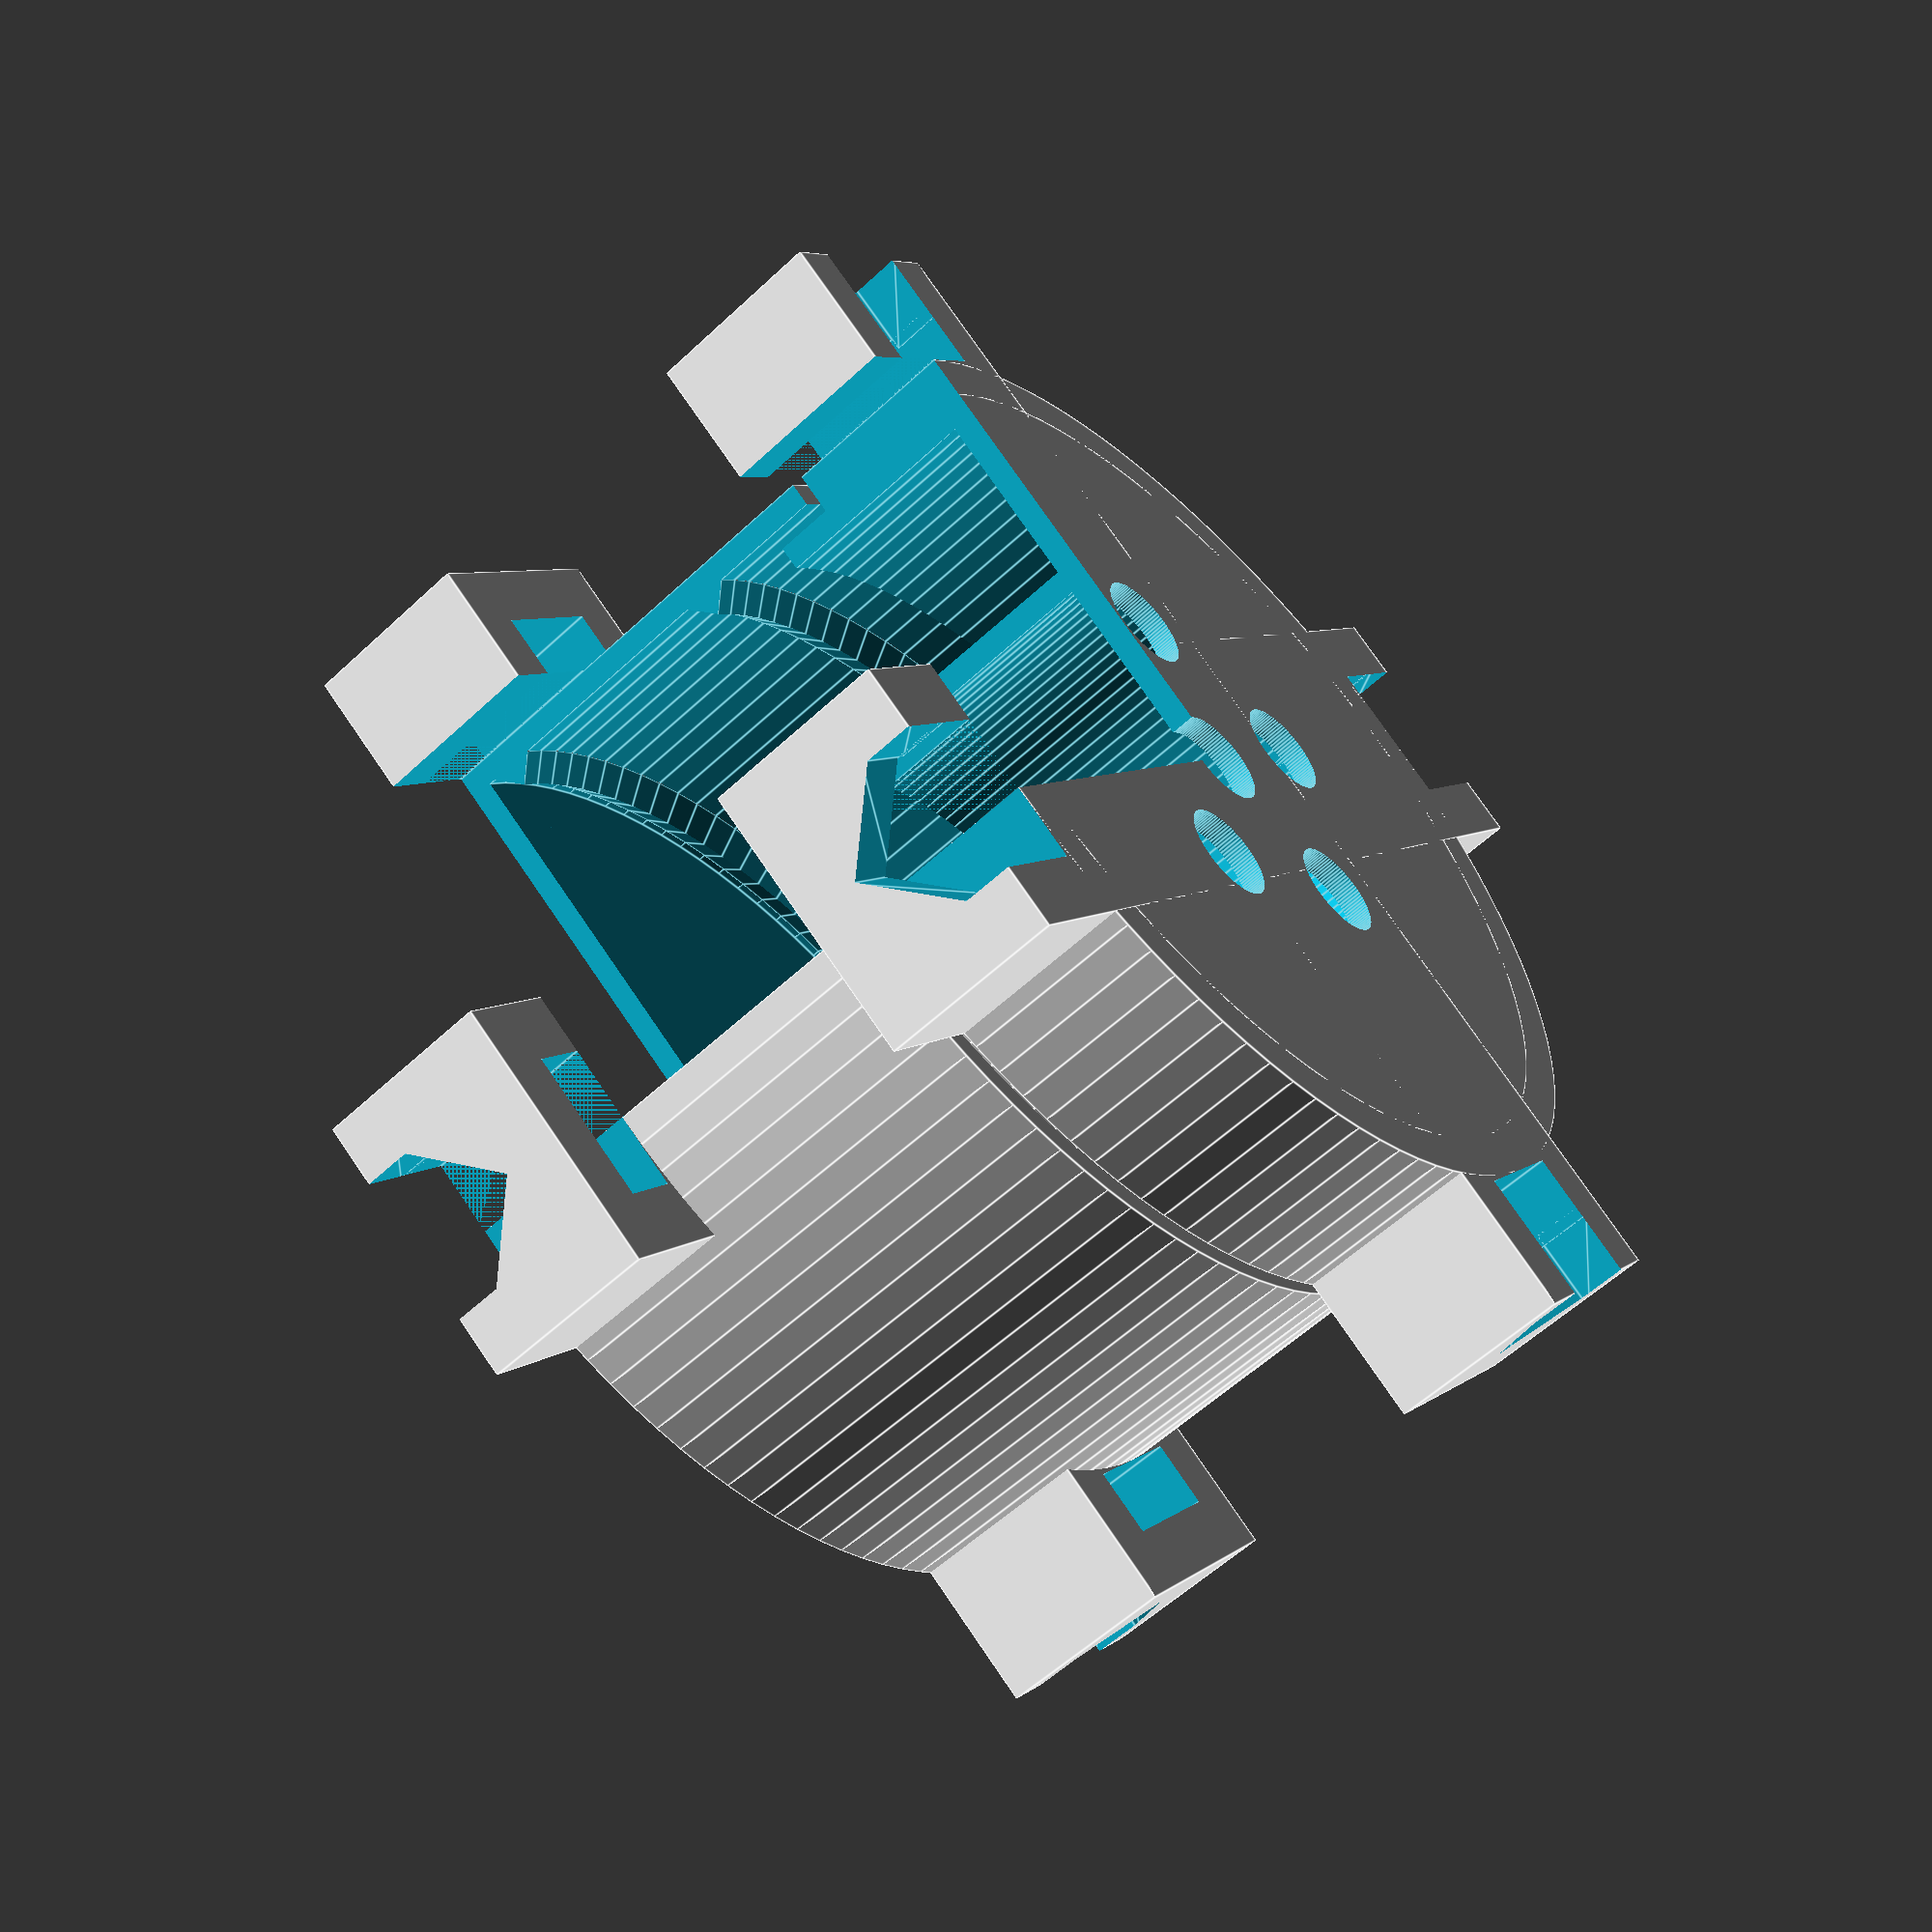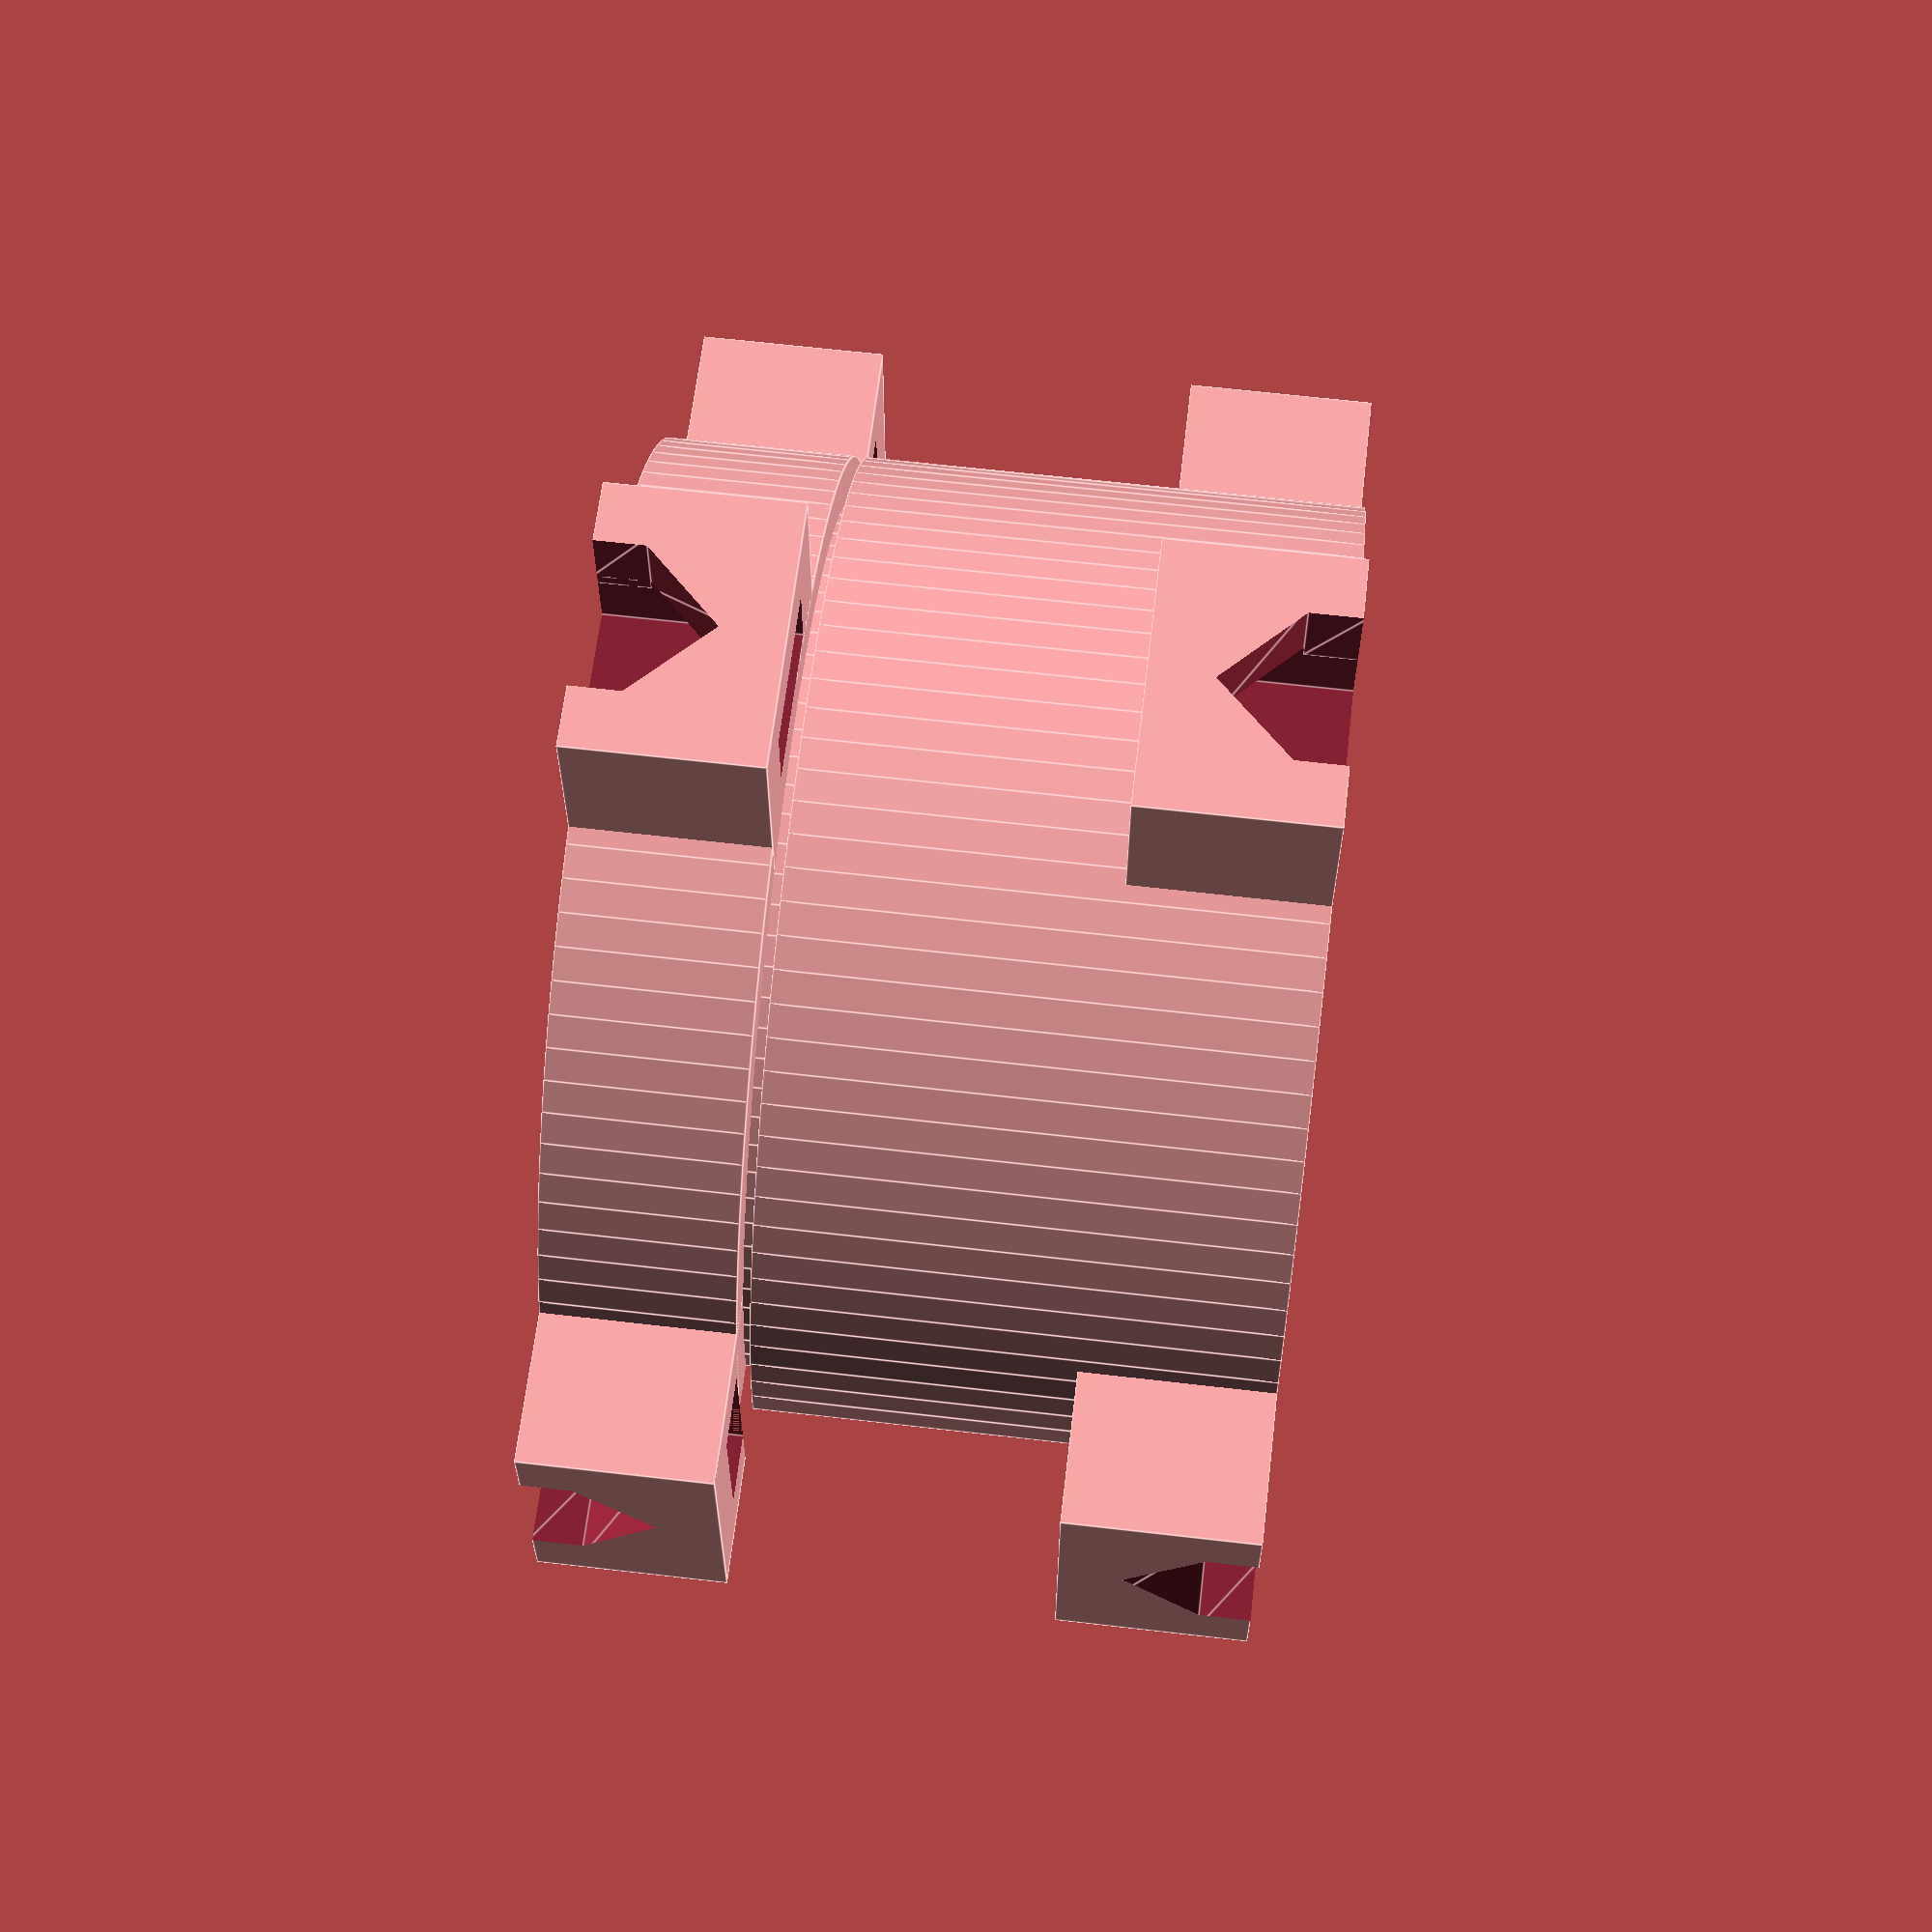
<openscad>
$fn = 100;

trap_base_r = 20.0;
trap_base_h = 20.0;

ant_hole_r = 2.0;
ant_holes = 5.0;

zip_tie_w = 4.6;
zip_tie_h = 1.25;

tip_guard_d_ratio = 0.5;
tip_guard_h_ratio = 0.3;

mark_ring_h = 2.0;

wall_thickness = 1.0;
thick_wall_thickness = 2.5;

padding = 0.75;
loose_padding = 0.75;

poison_well_h = ((1.0 - tip_guard_h_ratio) * trap_base_h) - wall_thickness;

zip_tie_cutter_w = zip_tie_w + (2 * loose_padding);
zip_tie_cutter_h = zip_tie_h + (2 * loose_padding);

connector_w = zip_tie_cutter_h + thick_wall_thickness;
cross_bar_w = (2 * trap_base_r) + (2 * connector_w);
cross_bar_h = zip_tie_cutter_w + (2 * thick_wall_thickness);
cross_bar_thickness = thick_wall_thickness + (zip_tie_cutter_w / 2.0) + zip_tie_h + padding;

//make_lid();

//make_base();

make_for_design();

//make_for_printing();

module make_for_design() {
	difference() {
		union() {
			make_base();

			translate([0, 0, trap_base_h + cross_bar_thickness + 0.5])
				rotate([180, 0, 0])
					make_lid();
		}

		translate([0, 0, -0.5])
			cube([trap_base_r, trap_base_r, trap_base_h + cross_bar_thickness + 1.5]);
	}
}

module make_for_printing() {
	translate([-trap_base_r - connector_w - 1.0, 0, 0])
		make_lid();

	translate([trap_base_r + connector_w + 1.0, 0, 0])
		make_base();
}

module make_base() {
	union() {
		difference() {
			union() {
				cylinder(trap_base_h, trap_base_r, trap_base_r, [0, 0, 0]);
	
				make_cross_bar();

				rotate([0, 0, 90])
					make_cross_bar();
			}
		
			// cut hollow
			translate([0, 0, wall_thickness])
				cylinder(trap_base_h, trap_base_r - wall_thickness, 
						trap_base_r - wall_thickness, [0, 0, 0]);
		}

		// poison well total fill mark
		translate([0, 0, poison_well_h + wall_thickness - (mark_ring_h / 2.0)])
			make_marking_ring();

		// poison well borax fill mark
		translate([0, 0, (poison_well_h / 10.0) + wall_thickness - (mark_ring_h / 2.0)])
			make_marking_ring();
	}
}

module make_lid() {
	difference() {
		union() {
			difference() {
				union() {
					// main lid
					cylinder(cross_bar_thickness, trap_base_r, trap_base_r, [0, 0, 0]);
	
					// lid lip
					cylinder(cross_bar_thickness + thick_wall_thickness, 
							trap_base_r - wall_thickness - padding, 
							trap_base_r - wall_thickness - padding, [0, 0, 0]);
	
					make_cross_bar();

					rotate([0, 0, 90])
						make_cross_bar();
				}

				// cut lid hollow
				translate([0, 0, wall_thickness])
					cylinder(cross_bar_thickness + thick_wall_thickness, 
							trap_base_r - (2 * wall_thickness) - padding, 
							trap_base_r - (2 * wall_thickness) - padding, [0, 0, 0]);
			}

			translate([0, 0, 0.5])
				difference() {
					// tip guard tube
					cylinder(cross_bar_thickness + (tip_guard_h_ratio * trap_base_h) - 0.5, 
							tip_guard_d_ratio * trap_base_r,
							tip_guard_d_ratio * trap_base_r, [0, 0, 0]);
	
					// tip guard tube hollow
					translate([0, 0, -1.0])
						cylinder(cross_bar_thickness + (tip_guard_h_ratio * trap_base_h) + 1.0, 
								(tip_guard_d_ratio * trap_base_r) - wall_thickness,
								(tip_guard_d_ratio * trap_base_r) - wall_thickness, [0, 0, 0]);
				}
		}
	
		translate([0, 0, -0.5])
			cylinder(wall_thickness + 1.0, ant_hole_r, ant_hole_r, [0, 0, 0]);

		for(i = [0 : 360 / ant_holes : 360]) {
			rotate([0, 0, i])
				translate([0, 
						((tip_guard_d_ratio * trap_base_r) - wall_thickness) - ant_hole_r, -0.5])
					cylinder(wall_thickness + 1.0, ant_hole_r, ant_hole_r, [0, 0, 0]);
		}
	}
}

module make_cross_bar() {
	translate([-cross_bar_w / 2.0, -cross_bar_h / 2.0, 0])
		difference() {
			// main bar
			cube([cross_bar_w, cross_bar_h, cross_bar_thickness]);
		
			// cut hole for ziptie 
			translate([zip_tie_cutter_h + thick_wall_thickness, thick_wall_thickness, -0.5])
				rotate([0, 0, 90])
					cube([zip_tie_cutter_w, zip_tie_cutter_h, cross_bar_thickness + 1.0]);
		
			// cut hole for ziptie 
			translate([cross_bar_w - thick_wall_thickness, thick_wall_thickness, -0.5])
				rotate([0, 0, 90])
					cube([zip_tie_cutter_w, zip_tie_cutter_h, cross_bar_thickness + 1.0]);

			// cut notch for ziptie
			make_connector_cutter();

			// cut notch for ziptie
			translate([cross_bar_w - thick_wall_thickness, 0, 0])
				make_connector_cutter();
		}
}

module make_connector_cutter() {
	translate([-0.5, thick_wall_thickness, 0])
		rotate([90, 0, 90])
			linear_extrude(height=thick_wall_thickness + 1.0)
				polygon([
						[0, -0.5],
						[0, zip_tie_h + padding],
						[(zip_tie_cutter_w / 2.0), cross_bar_thickness - thick_wall_thickness],
						[zip_tie_cutter_w, zip_tie_h + padding],
						[zip_tie_cutter_w, -0.5],
					]);
}

module make_marking_ring() {
	difference() {
		cylinder(mark_ring_h, trap_base_r - (wall_thickness / 2.0), 
				trap_base_r - (wall_thickness / 2.0), [0, 0, 0]);

		translate([0, 0, -0.01])
			cylinder(trap_base_r - wall_thickness, trap_base_r - wall_thickness, 0, [0, 0, 0]);

		translate([0, 0, mark_ring_h + 0.01])
			rotate([180, 0, 0])
				cylinder(trap_base_r - wall_thickness, trap_base_r - wall_thickness, 0, [0, 0, 0]);
	}
}









</openscad>
<views>
elev=56.9 azim=215.8 roll=314.3 proj=p view=edges
elev=116.0 azim=269.5 roll=83.3 proj=p view=edges
</views>
